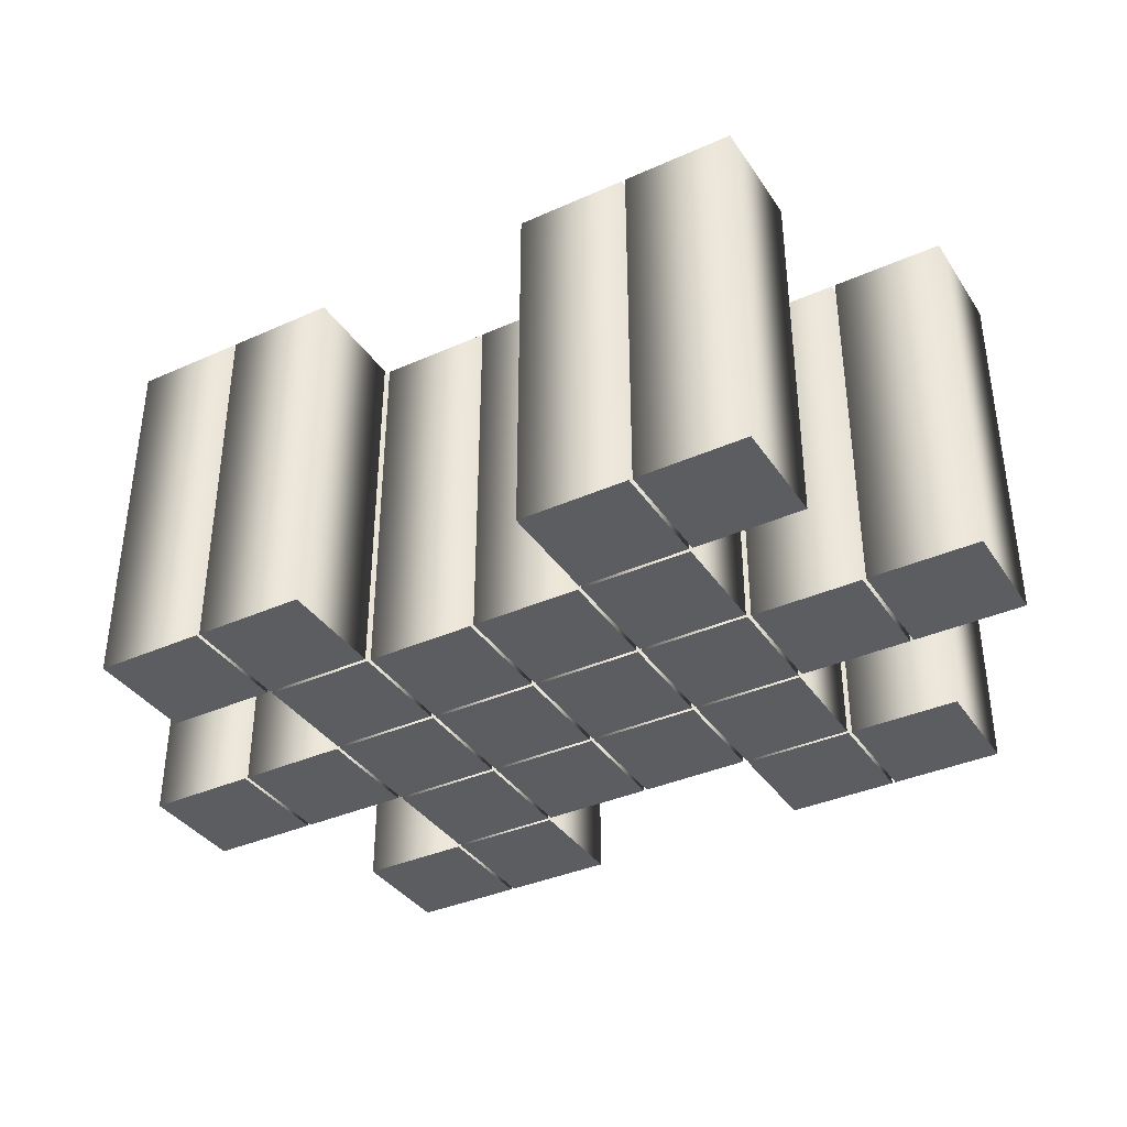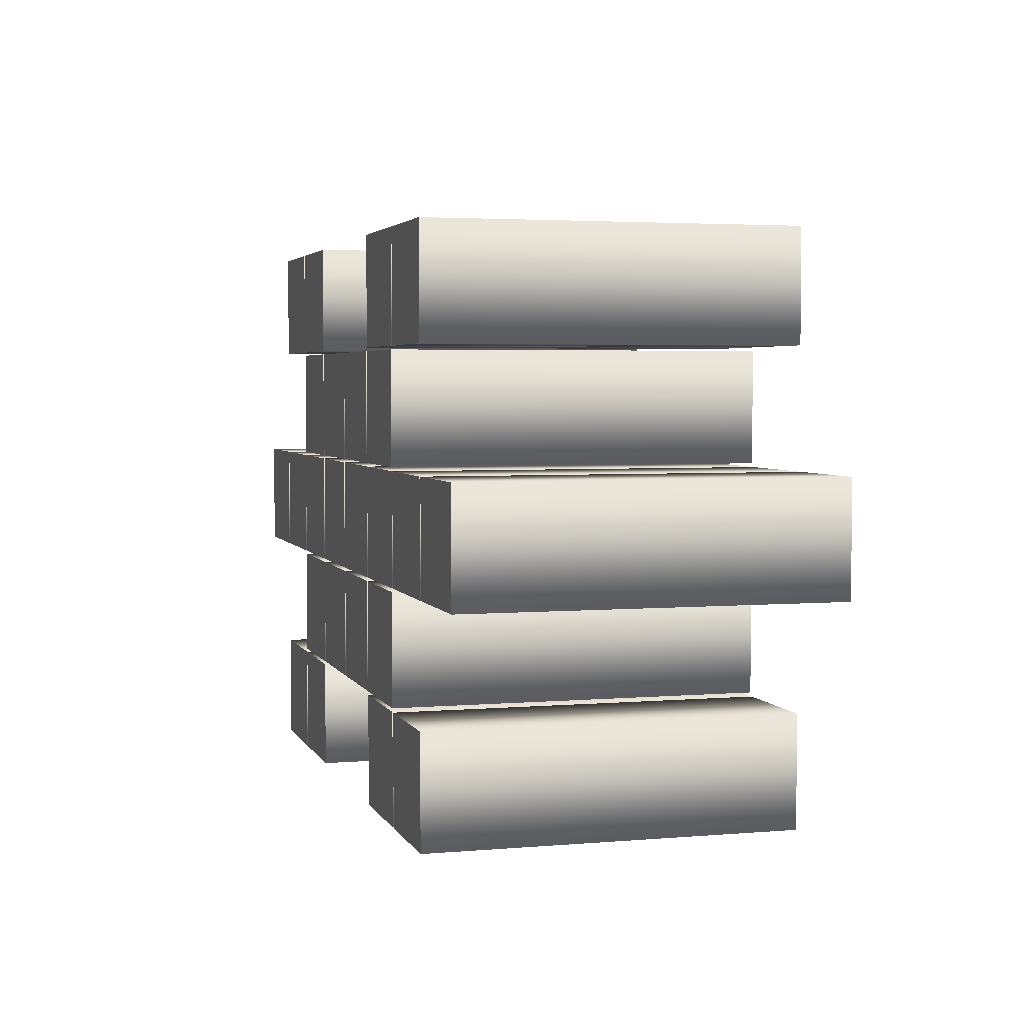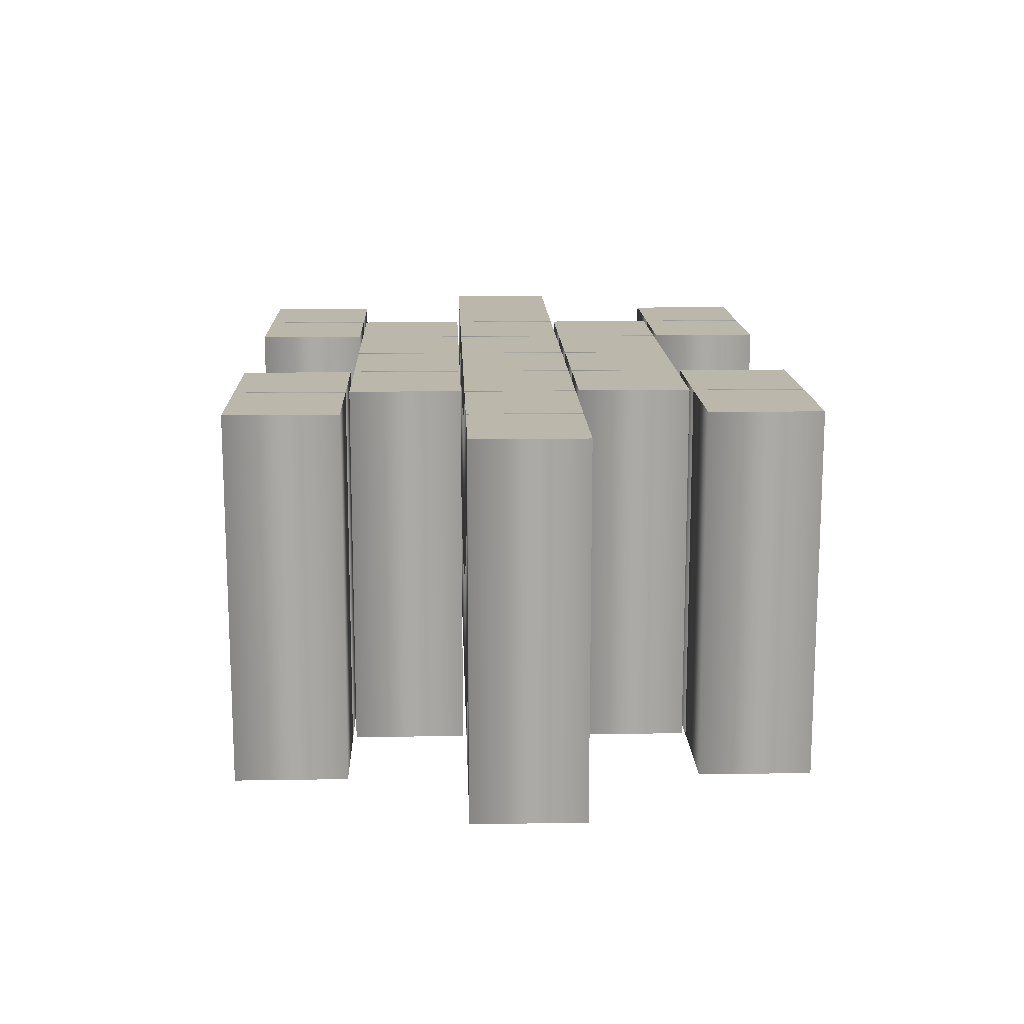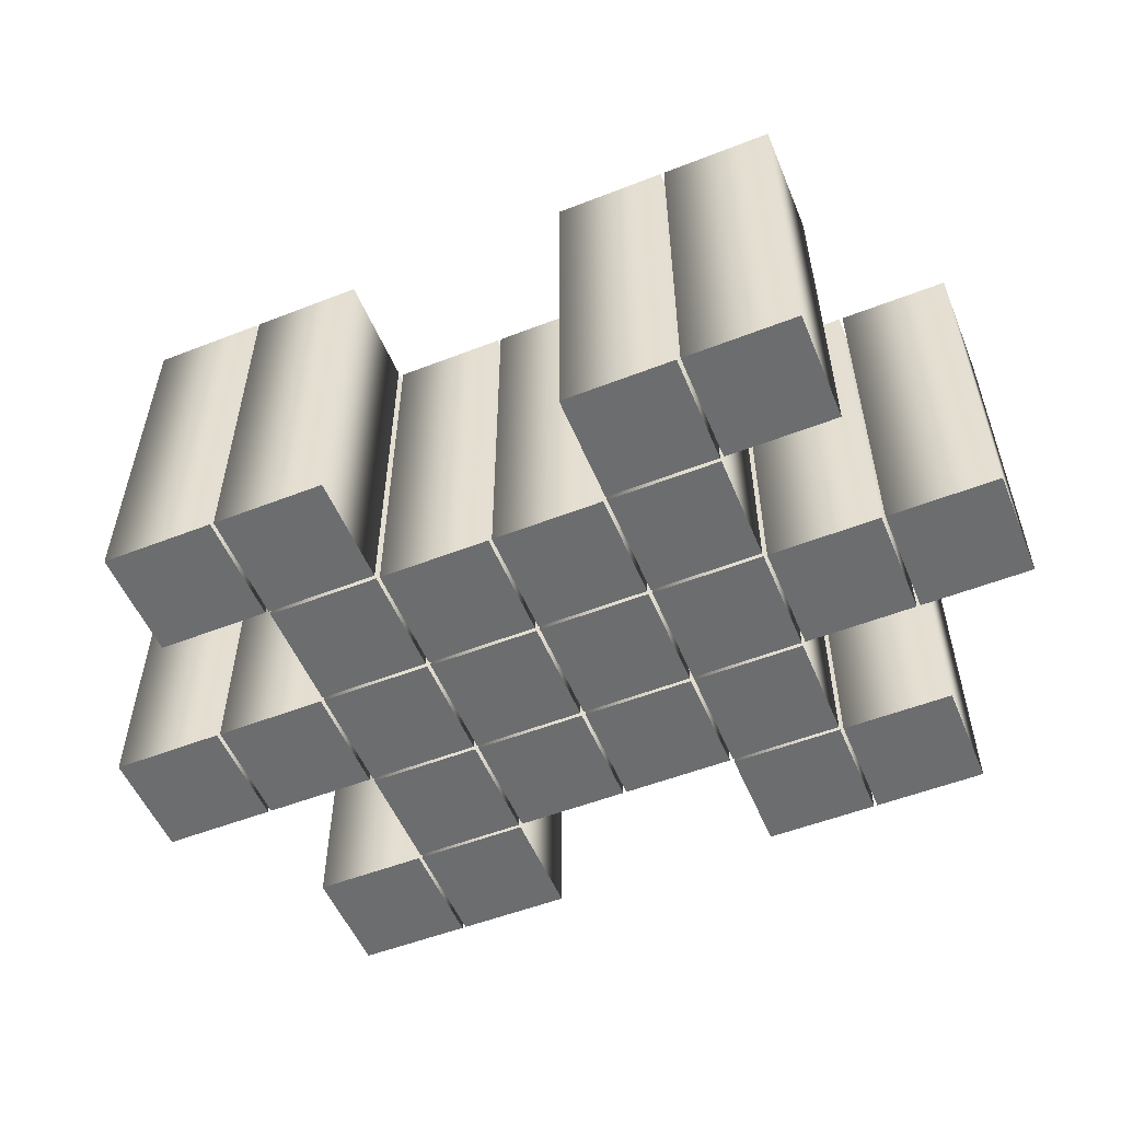
<metadata>
{"format":"obj","ext":"obj","renderer":"f3d","projection":"perspective","resolution":1024,"background":"white","views":[{"elev":-37.0,"azim":29.9,"up":"+Z"},{"elev":3.6,"azim":74.1,"up":"+Y"},{"elev":14.3,"azim":-92.0,"up":"+Z"},{"elev":-53.9,"azim":22.5,"up":"+Z"}]}
</metadata>
<code>
o *
v -0.06066 0.06262 -0.1
v -0 0.06262 -0.1
v -0 0.1233 -0.1
v -0.06066 0.1233 -0.1
v 0.2524 -0.1879 -0.1
v 0.3131 -0.1879 -0.1
v 0.3131 -0.1272 -0.1
v 0.2524 -0.1272 -0.1
v 0.1898 -0.1879 -0.1
v 0.2505 -0.1879 -0.1
v 0.2505 -0.1272 -0.1
v 0.1898 -0.1272 -0.1
v 0.001957 -0.1879 -0.1
v 0.06262 -0.1879 -0.1
v 0.06262 -0.1272 -0.1
v 0.001957 -0.1272 -0.1
v -0.06066 -0.1879 -0.1
v -0 -0.1879 -0.1
v -0 -0.1272 -0.1
v -0.06066 -0.1272 -0.1
v 0.1898 -0.1252 -0.1
v 0.2505 -0.1252 -0.1
v 0.2505 -0.06458 -0.1
v 0.1898 -0.06458 -0.1
v 0.1272 -0.1252 -0.1
v 0.1879 -0.1252 -0.1
v 0.1879 -0.06458 -0.1
v 0.1272 -0.06458 -0.1
v 0.06458 -0.1252 -0.1
v 0.1252 -0.1252 -0.1
v 0.1252 -0.06458 -0.1
v 0.06458 -0.06458 -0.1
v 0.001957 -0.1252 -0.1
v 0.06262 -0.1252 -0.1
v 0.06262 -0.06458 -0.1
v 0.001957 -0.06458 -0.1
v 0.3151 -0.06262 -0.1
v 0.3757 -0.06262 -0.1
v 0.3757 -0.001957 -0.1
v 0.3151 -0.001957 -0.1
v 0.2524 -0.06262 -0.1
v 0.3131 -0.06262 -0.1
v 0.3131 -0.001957 -0.1
v 0.2524 -0.001957 -0.1
v 0.1898 -0.06262 -0.1
v 0.2505 -0.06262 -0.1
v 0.2505 -0.001957 -0.1
v 0.1898 -0.001957 -0.1
v 0.1272 -0.06262 -0.1
v 0.1879 -0.06262 -0.1
v 0.1879 -0.001957 -0.1
v 0.1272 -0.001957 -0.1
v 0.06458 -0.06262 -0.1
v 0.1252 -0.06262 -0.1
v 0.1252 -0.001957 -0.1
v 0.06458 -0.001957 -0.1
v 0.001957 -0.06262 -0.1
v 0.06262 -0.06262 -0.1
v 0.06262 -0.001957 -0.1
v 0.001957 -0.001957 -0.1
v -0.06066 -0.06262 -0.1
v -0 -0.06262 -0.1
v -0 -0.001957 -0.1
v -0.06066 -0.001957 -0.1
v -0.1233 -0.06262 -0.1
v -0.06262 -0.06262 -0.1
v -0.06262 -0.001957 -0.1
v -0.1233 -0.001957 -0.1
v 0.1898 -0 -0.1
v 0.2505 -0 -0.1
v 0.2505 0.06066 -0.1
v 0.1898 0.06066 -0.1
v 0.1272 -0 -0.1
v 0.1879 -0 -0.1
v 0.1879 0.06066 -0.1
v 0.1272 0.06066 -0.1
v 0.06458 -0 -0.1
v 0.1252 -0 -0.1
v 0.1252 0.06066 -0.1
v 0.06458 0.06066 -0.1
v 0.001957 -0 -0.1
v 0.06262 -0 -0.1
v 0.06262 0.06066 -0.1
v 0.001957 0.06066 -0.1
v 0.2524 0.06262 -0.1
v 0.3131 0.06262 -0.1
v 0.3131 0.1233 -0.1
v 0.2524 0.1233 -0.1
v 0.1898 0.06262 -0.1
v 0.2505 0.06262 -0.1
v 0.2505 0.1233 -0.1
v 0.1898 0.1233 -0.1
v 0.001957 0.06262 -0.1
v 0.06262 0.06262 -0.1
v 0.06262 0.1233 -0.1
v 0.001957 0.1233 -0.1
v -0.06066 0.06262 0.1
v 0 0.06262 0.1
v 0 0.1233 0.1
v -0.06066 0.1233 0.1
v 0.2524 -0.1879 0.1
v 0.3131 -0.1879 0.1
v 0.3131 -0.1272 0.1
v 0.2524 -0.1272 0.1
v 0.1898 -0.1879 0.1
v 0.2505 -0.1879 0.1
v 0.2505 -0.1272 0.1
v 0.1898 -0.1272 0.1
v 0.001957 -0.1879 0.1
v 0.06262 -0.1879 0.1
v 0.06262 -0.1272 0.1
v 0.001957 -0.1272 0.1
v -0.06066 -0.1879 0.1
v 0 -0.1879 0.1
v 0 -0.1272 0.1
v -0.06066 -0.1272 0.1
v 0.1898 -0.1252 0.1
v 0.2505 -0.1252 0.1
v 0.2505 -0.06458 0.1
v 0.1898 -0.06458 0.1
v 0.1272 -0.1252 0.1
v 0.1879 -0.1252 0.1
v 0.1879 -0.06458 0.1
v 0.1272 -0.06458 0.1
v 0.06458 -0.1252 0.1
v 0.1252 -0.1252 0.1
v 0.1252 -0.06458 0.1
v 0.06458 -0.06458 0.1
v 0.001957 -0.1252 0.1
v 0.06262 -0.1252 0.1
v 0.06262 -0.06458 0.1
v 0.001957 -0.06458 0.1
v 0.3151 -0.06262 0.1
v 0.3757 -0.06262 0.1
v 0.3757 -0.001957 0.1
v 0.3151 -0.001957 0.1
v 0.2524 -0.06262 0.1
v 0.3131 -0.06262 0.1
v 0.3131 -0.001957 0.1
v 0.2524 -0.001957 0.1
v 0.1898 -0.06262 0.1
v 0.2505 -0.06262 0.1
v 0.2505 -0.001957 0.1
v 0.1898 -0.001957 0.1
v 0.1272 -0.06262 0.1
v 0.1879 -0.06262 0.1
v 0.1879 -0.001957 0.1
v 0.1272 -0.001957 0.1
v 0.06458 -0.06262 0.1
v 0.1252 -0.06262 0.1
v 0.1252 -0.001957 0.1
v 0.06458 -0.001957 0.1
v 0.001957 -0.06262 0.1
v 0.06262 -0.06262 0.1
v 0.06262 -0.001957 0.1
v 0.001957 -0.001957 0.1
v -0.06066 -0.06262 0.1
v 0 -0.06262 0.1
v 0 -0.001957 0.1
v -0.06066 -0.001957 0.1
v -0.1233 -0.06262 0.1
v -0.06262 -0.06262 0.1
v -0.06262 -0.001957 0.1
v -0.1233 -0.001957 0.1
v 0.1898 0 0.1
v 0.2505 0 0.1
v 0.2505 0.06066 0.1
v 0.1898 0.06066 0.1
v 0.1272 0 0.1
v 0.1879 0 0.1
v 0.1879 0.06066 0.1
v 0.1272 0.06066 0.1
v 0.06458 0 0.1
v 0.1252 0 0.1
v 0.1252 0.06066 0.1
v 0.06458 0.06066 0.1
v 0.001957 0 0.1
v 0.06262 0 0.1
v 0.06262 0.06066 0.1
v 0.001957 0.06066 0.1
v 0.2524 0.06262 0.1
v 0.3131 0.06262 0.1
v 0.3131 0.1233 0.1
v 0.2524 0.1233 0.1
v 0.1898 0.06262 0.1
v 0.2505 0.06262 0.1
v 0.2505 0.1233 0.1
v 0.1898 0.1233 0.1
v 0.001957 0.06262 0.1
v 0.06262 0.06262 0.1
v 0.06262 0.1233 0.1
v 0.001957 0.1233 0.1
v 0.2524 -0.1879 0.1
v 0.2524 -0.1879 -0.1
v 0.3131 -0.1879 0.1
v 0.3131 -0.1879 -0.1
v 0.3131 -0.1272 0.1
v 0.3131 -0.1272 -0.1
v 0.2524 -0.1272 0.1
v 0.2524 -0.1272 -0.1
v 0.1898 -0.1879 0.1
v 0.1898 -0.1879 -0.1
v 0.2505 -0.1879 0.1
v 0.2505 -0.1879 -0.1
v 0.2505 -0.1272 0.1
v 0.2505 -0.1272 -0.1
v 0.1898 -0.1272 0.1
v 0.1898 -0.1272 -0.1
v 0.001957 -0.1879 0.1
v 0.001957 -0.1879 -0.1
v 0.06262 -0.1879 0.1
v 0.06262 -0.1879 -0.1
v 0.06262 -0.1272 0.1
v 0.06262 -0.1272 -0.1
v 0.001957 -0.1272 0.1
v 0.001957 -0.1272 -0.1
v -0.06066 -0.1879 0.1
v -0.06066 -0.1879 -0.1
v 0 -0.1879 0.1
v -0 -0.1879 -0.1
v 0 -0.1272 0.1
v -0 -0.1272 -0.1
v -0.06066 -0.1272 0.1
v -0.06066 -0.1272 -0.1
v 0.1898 -0.1252 0.1
v 0.1898 -0.1252 -0.1
v 0.2505 -0.1252 0.1
v 0.2505 -0.1252 -0.1
v 0.2505 -0.06458 0.1
v 0.2505 -0.06458 -0.1
v 0.1898 -0.06458 0.1
v 0.1898 -0.06458 -0.1
v 0.1272 -0.1252 0.1
v 0.1272 -0.1252 -0.1
v 0.1879 -0.1252 0.1
v 0.1879 -0.1252 -0.1
v 0.1879 -0.06458 0.1
v 0.1879 -0.06458 -0.1
v 0.1272 -0.06458 0.1
v 0.1272 -0.06458 -0.1
v 0.06458 -0.1252 0.1
v 0.06458 -0.1252 -0.1
v 0.1252 -0.1252 0.1
v 0.1252 -0.1252 -0.1
v 0.1252 -0.06458 0.1
v 0.1252 -0.06458 -0.1
v 0.06458 -0.06458 0.1
v 0.06458 -0.06458 -0.1
v 0.001957 -0.1252 0.1
v 0.001957 -0.1252 -0.1
v 0.06262 -0.1252 0.1
v 0.06262 -0.1252 -0.1
v 0.06262 -0.06458 0.1
v 0.06262 -0.06458 -0.1
v 0.001957 -0.06458 0.1
v 0.001957 -0.06458 -0.1
v 0.3151 -0.06262 0.1
v 0.3151 -0.06262 -0.1
v 0.3757 -0.06262 0.1
v 0.3757 -0.06262 -0.1
v 0.3757 -0.001957 0.1
v 0.3757 -0.001957 -0.1
v 0.3151 -0.001957 0.1
v 0.3151 -0.001957 -0.1
v 0.2524 -0.06262 0.1
v 0.2524 -0.06262 -0.1
v 0.3131 -0.06262 0.1
v 0.3131 -0.06262 -0.1
v 0.3131 -0.001957 0.1
v 0.3131 -0.001957 -0.1
v 0.2524 -0.001957 0.1
v 0.2524 -0.001957 -0.1
v 0.1898 -0.06262 0.1
v 0.1898 -0.06262 -0.1
v 0.2505 -0.06262 0.1
v 0.2505 -0.06262 -0.1
v 0.2505 -0.001957 0.1
v 0.2505 -0.001957 -0.1
v 0.1898 -0.001957 0.1
v 0.1898 -0.001957 -0.1
v 0.1272 -0.06262 0.1
v 0.1272 -0.06262 -0.1
v 0.1879 -0.06262 0.1
v 0.1879 -0.06262 -0.1
v 0.1879 -0.001957 0.1
v 0.1879 -0.001957 -0.1
v 0.1272 -0.001957 0.1
v 0.1272 -0.001957 -0.1
v 0.06458 -0.06262 0.1
v 0.06458 -0.06262 -0.1
v 0.1252 -0.06262 0.1
v 0.1252 -0.06262 -0.1
v 0.1252 -0.001957 0.1
v 0.1252 -0.001957 -0.1
v 0.06458 -0.001957 0.1
v 0.06458 -0.001957 -0.1
v 0.001957 -0.06262 0.1
v 0.001957 -0.06262 -0.1
v 0.06262 -0.06262 0.1
v 0.06262 -0.06262 -0.1
v 0.06262 -0.001957 0.1
v 0.06262 -0.001957 -0.1
v 0.001957 -0.001957 0.1
v 0.001957 -0.001957 -0.1
v -0.06066 -0.06262 0.1
v -0.06066 -0.06262 -0.1
v 0 -0.06262 0.1
v -0 -0.06262 -0.1
v 0 -0.001957 0.1
v -0 -0.001957 -0.1
v -0.06066 -0.001957 0.1
v -0.06066 -0.001957 -0.1
v -0.1233 -0.06262 0.1
v -0.1233 -0.06262 -0.1
v -0.06262 -0.06262 0.1
v -0.06262 -0.06262 -0.1
v -0.06262 -0.001957 0.1
v -0.06262 -0.001957 -0.1
v -0.1233 -0.001957 0.1
v -0.1233 -0.001957 -0.1
v 0.1898 0 0.1
v 0.1898 -0 -0.1
v 0.2505 0 0.1
v 0.2505 -0 -0.1
v 0.2505 0.06066 0.1
v 0.2505 0.06066 -0.1
v 0.1898 0.06066 0.1
v 0.1898 0.06066 -0.1
v 0.1272 0 0.1
v 0.1272 -0 -0.1
v 0.1879 0 0.1
v 0.1879 -0 -0.1
v 0.1879 0.06066 0.1
v 0.1879 0.06066 -0.1
v 0.1272 0.06066 0.1
v 0.1272 0.06066 -0.1
v 0.06458 0 0.1
v 0.06458 -0 -0.1
v 0.1252 0 0.1
v 0.1252 -0 -0.1
v 0.1252 0.06066 0.1
v 0.1252 0.06066 -0.1
v 0.06458 0.06066 0.1
v 0.06458 0.06066 -0.1
v 0.001957 0 0.1
v 0.001957 -0 -0.1
v 0.06262 0 0.1
v 0.06262 -0 -0.1
v 0.06262 0.06066 0.1
v 0.06262 0.06066 -0.1
v 0.001957 0.06066 0.1
v 0.001957 0.06066 -0.1
v 0.2524 0.06262 0.1
v 0.2524 0.06262 -0.1
v 0.3131 0.06262 0.1
v 0.3131 0.06262 -0.1
v 0.3131 0.1233 0.1
v 0.3131 0.1233 -0.1
v 0.2524 0.1233 0.1
v 0.2524 0.1233 -0.1
v 0.1898 0.06262 0.1
v 0.1898 0.06262 -0.1
v 0.2505 0.06262 0.1
v 0.2505 0.06262 -0.1
v 0.2505 0.1233 0.1
v 0.2505 0.1233 -0.1
v 0.1898 0.1233 0.1
v 0.1898 0.1233 -0.1
v 0.001957 0.06262 0.1
v 0.001957 0.06262 -0.1
v 0.06262 0.06262 0.1
v 0.06262 0.06262 -0.1
v 0.06262 0.1233 0.1
v 0.06262 0.1233 -0.1
v 0.001957 0.1233 0.1
v 0.001957 0.1233 -0.1
v -0.06066 0.06262 0.1
v -0.06066 0.06262 -0.1
v 0 0.06262 0.1
v -0 0.06262 -0.1
v 0 0.1233 0.1
v -0 0.1233 -0.1
v -0.06066 0.1233 0.1
v -0.06066 0.1233 -0.1
f 6 8 7
f 6 5 8
f 10 12 11
f 10 9 12
f 14 16 15
f 14 13 16
f 18 20 19
f 18 17 20
f 22 24 23
f 22 21 24
f 26 28 27
f 26 25 28
f 30 32 31
f 30 29 32
f 34 36 35
f 34 33 36
f 38 40 39
f 38 37 40
f 42 44 43
f 42 41 44
f 46 48 47
f 46 45 48
f 50 52 51
f 50 49 52
f 54 56 55
f 54 53 56
f 58 60 59
f 58 57 60
f 62 64 63
f 62 61 64
f 66 68 67
f 66 65 68
f 70 72 71
f 70 69 72
f 74 76 75
f 74 73 76
f 78 80 79
f 78 77 80
f 82 84 83
f 82 81 84
f 86 88 87
f 86 85 88
f 90 92 91
f 90 89 92
f 94 96 95
f 94 93 96
f 2 4 3
f 2 1 4
f 102 103 104
f 102 104 101
f 106 107 108
f 106 108 105
f 110 111 112
f 110 112 109
f 114 115 116
f 114 116 113
f 118 119 120
f 118 120 117
f 122 123 124
f 122 124 121
f 126 127 128
f 126 128 125
f 130 131 132
f 130 132 129
f 134 135 136
f 134 136 133
f 138 139 140
f 138 140 137
f 142 143 144
f 142 144 141
f 146 147 148
f 146 148 145
f 150 151 152
f 150 152 149
f 154 155 156
f 154 156 153
f 158 159 160
f 158 160 157
f 162 163 164
f 162 164 161
f 166 167 168
f 166 168 165
f 170 171 172
f 170 172 169
f 174 175 176
f 174 176 173
f 178 179 180
f 178 180 177
f 182 183 184
f 182 184 181
f 186 187 188
f 186 188 185
f 190 191 192
f 190 192 189
f 98 99 100
f 98 100 97
f 194 196 195 193
f 196 198 197 195
f 198 200 199 197
f 200 194 193 199
f 202 204 203 201
f 204 206 205 203
f 206 208 207 205
f 208 202 201 207
f 210 212 211 209
f 212 214 213 211
f 214 216 215 213
f 216 210 209 215
f 218 220 219 217
f 220 222 221 219
f 222 224 223 221
f 224 218 217 223
f 226 228 227 225
f 228 230 229 227
f 230 232 231 229
f 232 226 225 231
f 234 236 235 233
f 236 238 237 235
f 238 240 239 237
f 240 234 233 239
f 242 244 243 241
f 244 246 245 243
f 246 248 247 245
f 248 242 241 247
f 250 252 251 249
f 252 254 253 251
f 254 256 255 253
f 256 250 249 255
f 258 260 259 257
f 260 262 261 259
f 262 264 263 261
f 264 258 257 263
f 266 268 267 265
f 268 270 269 267
f 270 272 271 269
f 272 266 265 271
f 274 276 275 273
f 276 278 277 275
f 278 280 279 277
f 280 274 273 279
f 282 284 283 281
f 284 286 285 283
f 286 288 287 285
f 288 282 281 287
f 290 292 291 289
f 292 294 293 291
f 294 296 295 293
f 296 290 289 295
f 298 300 299 297
f 300 302 301 299
f 302 304 303 301
f 304 298 297 303
f 306 308 307 305
f 308 310 309 307
f 310 312 311 309
f 312 306 305 311
f 314 316 315 313
f 316 318 317 315
f 318 320 319 317
f 320 314 313 319
f 322 324 323 321
f 324 326 325 323
f 326 328 327 325
f 328 322 321 327
f 330 332 331 329
f 332 334 333 331
f 334 336 335 333
f 336 330 329 335
f 338 340 339 337
f 340 342 341 339
f 342 344 343 341
f 344 338 337 343
f 346 348 347 345
f 348 350 349 347
f 350 352 351 349
f 352 346 345 351
f 354 356 355 353
f 356 358 357 355
f 358 360 359 357
f 360 354 353 359
f 362 364 363 361
f 364 366 365 363
f 366 368 367 365
f 368 362 361 367
f 370 372 371 369
f 372 374 373 371
f 374 376 375 373
f 376 370 369 375
f 378 380 379 377
f 380 382 381 379
f 382 384 383 381
f 384 378 377 383

</code>
